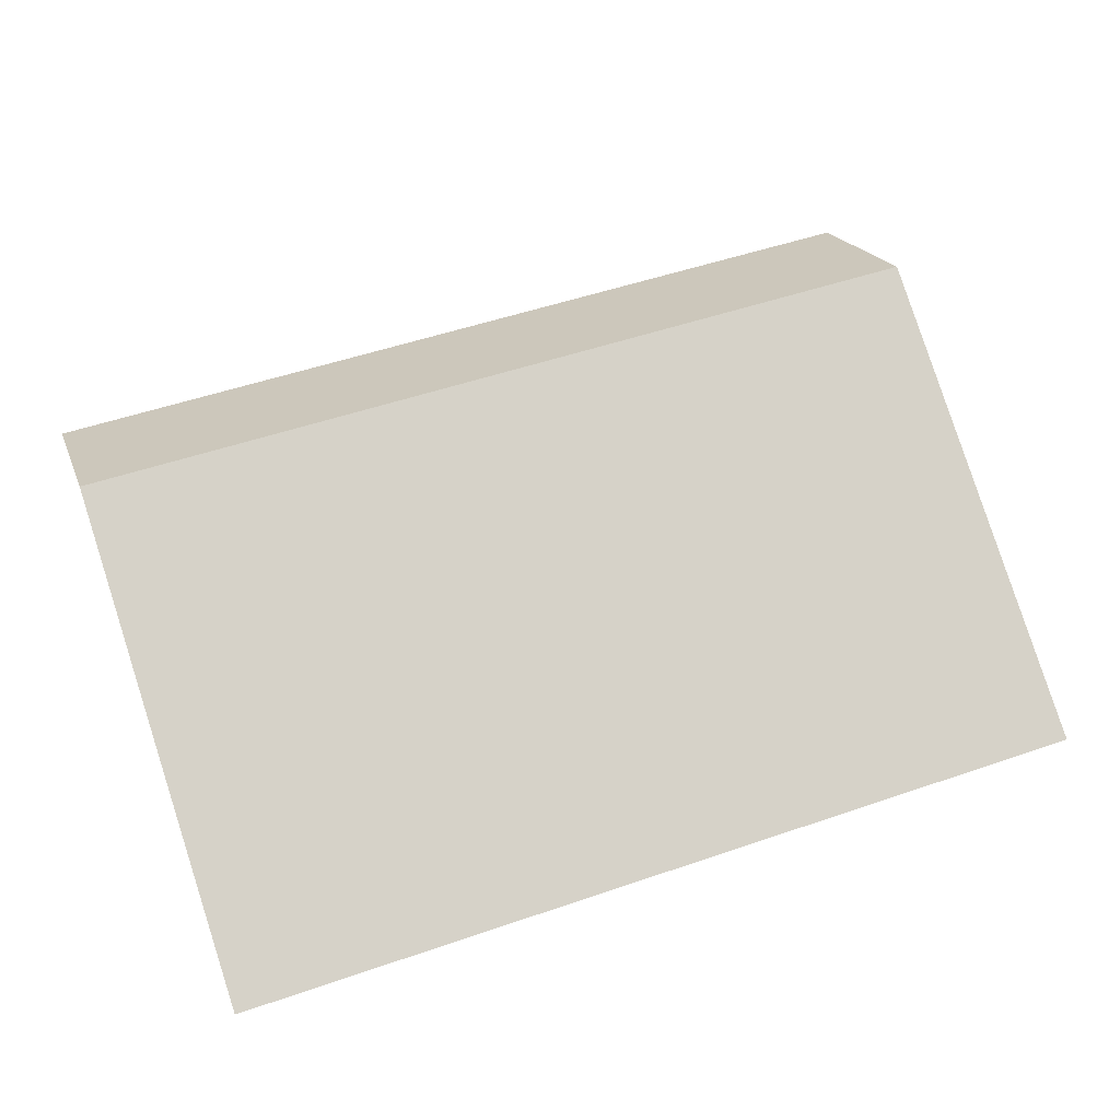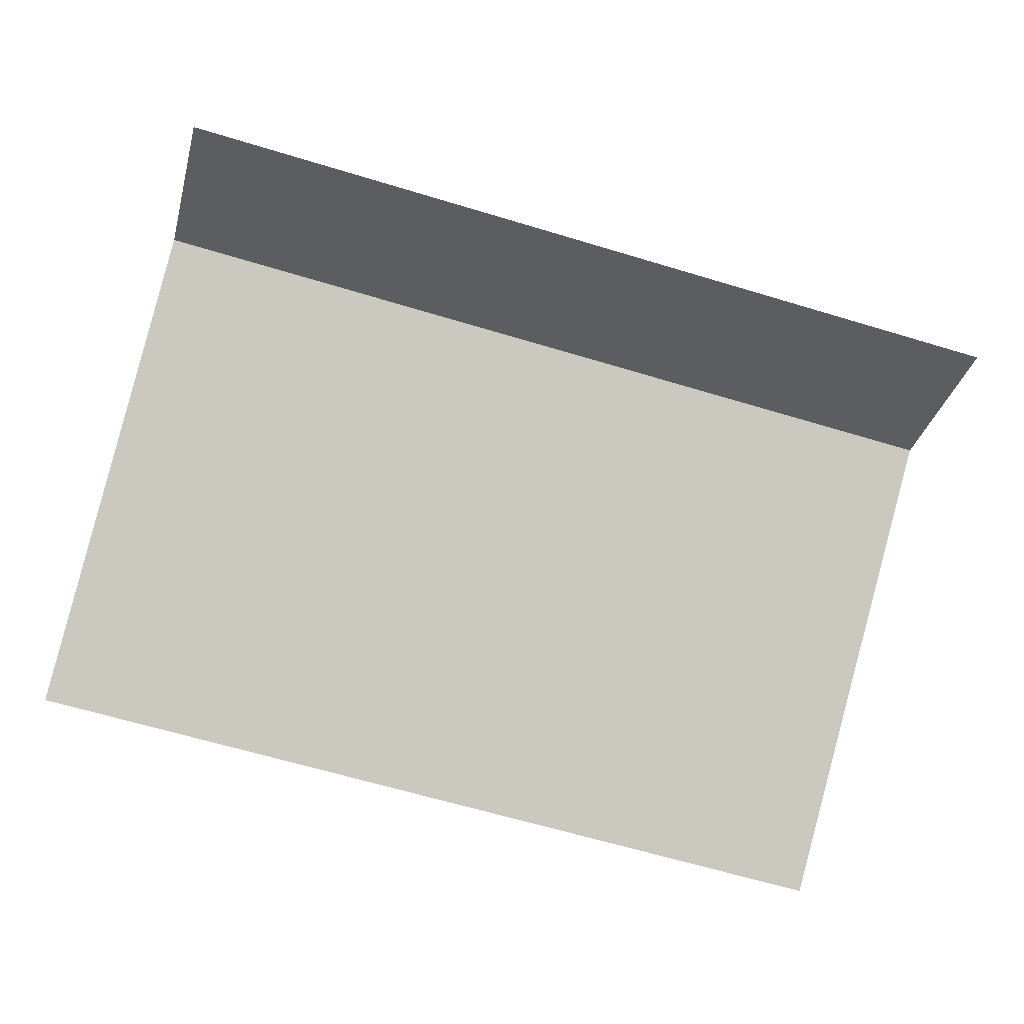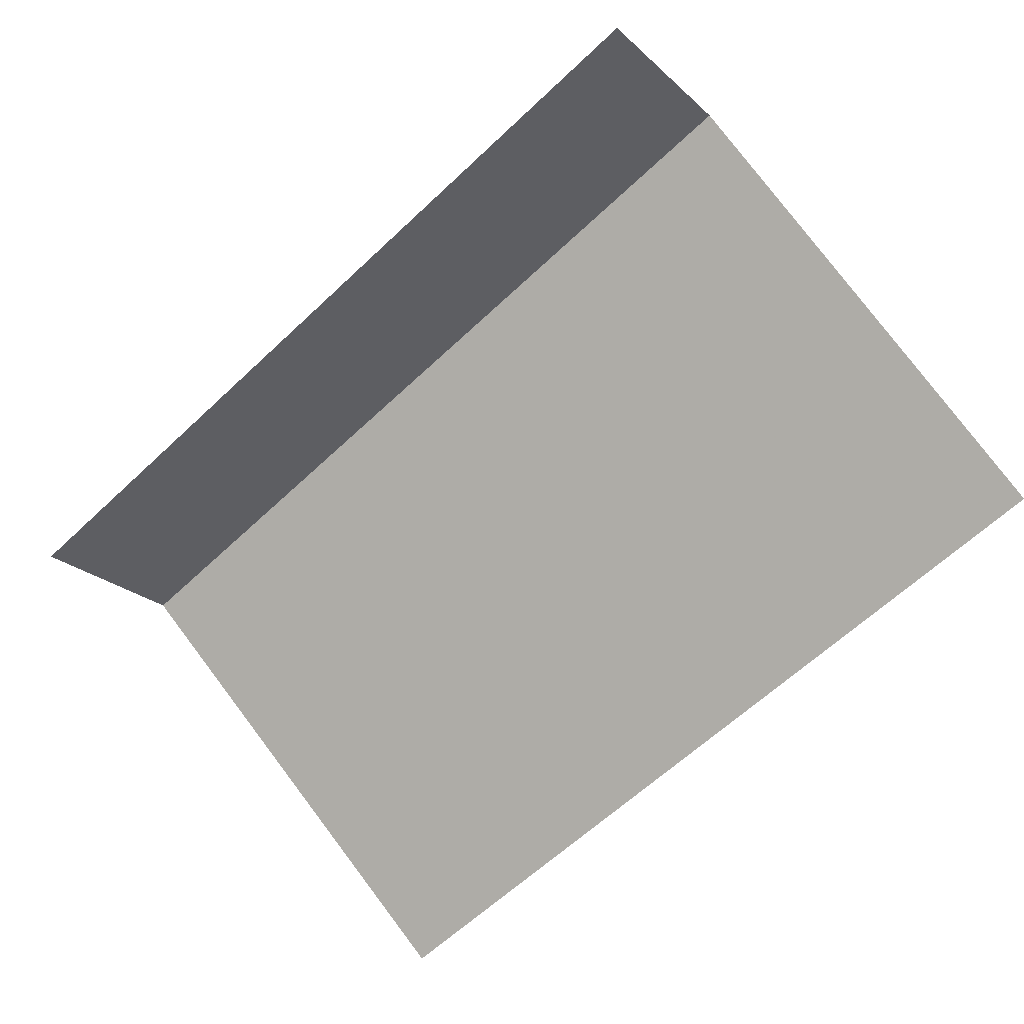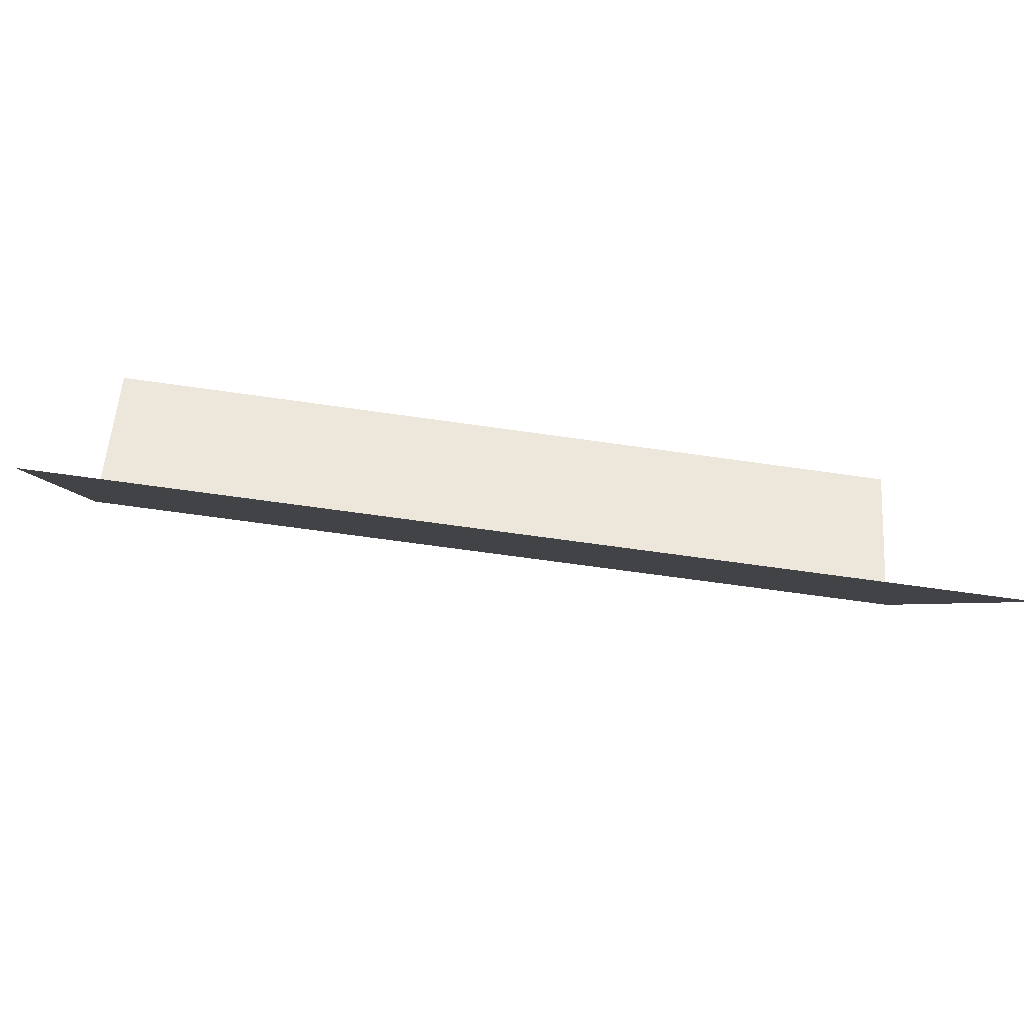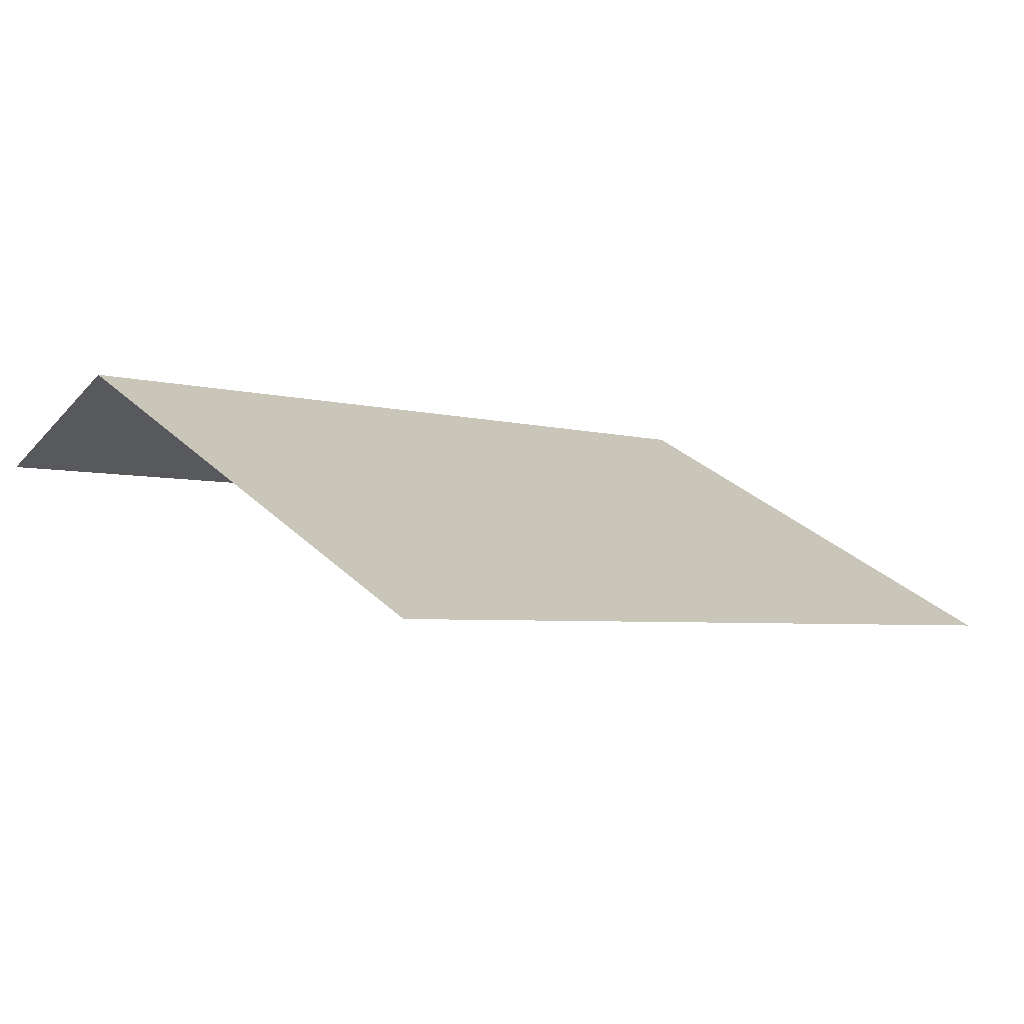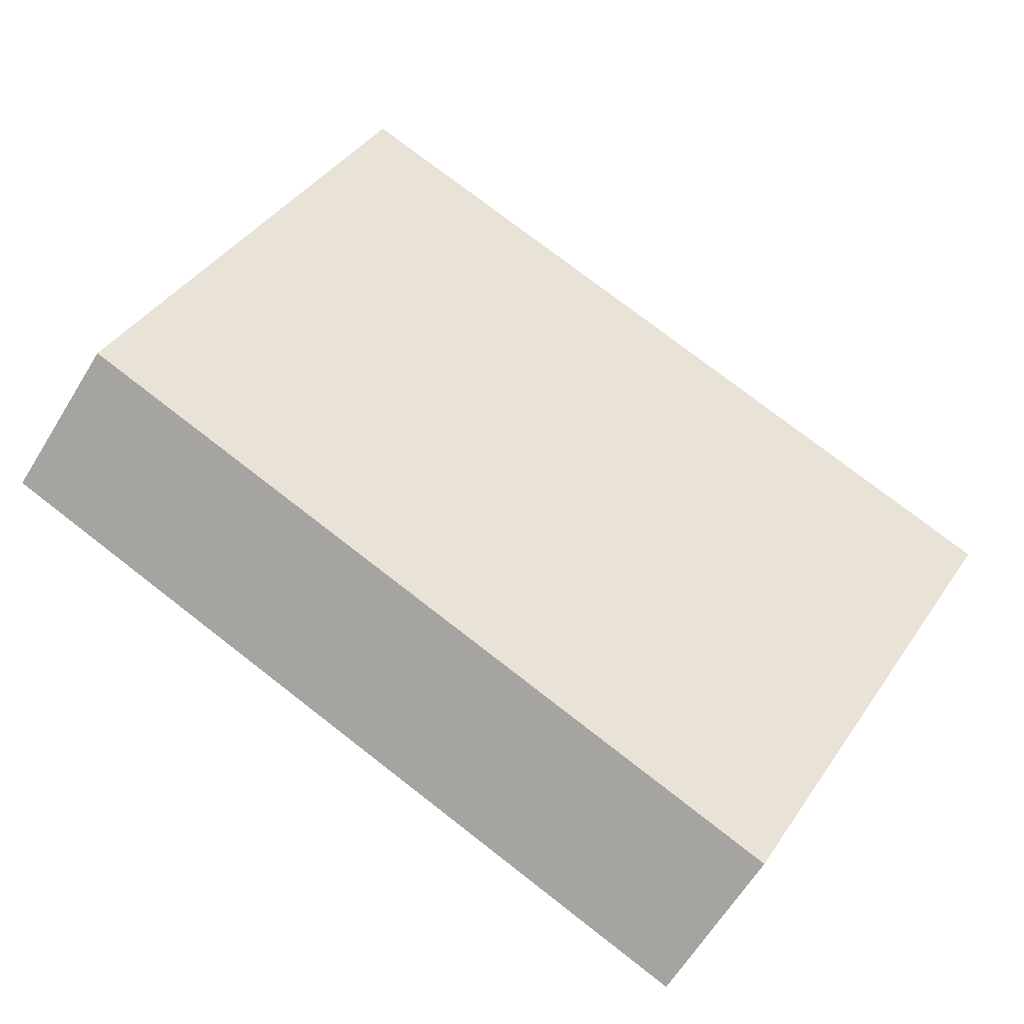
<metadata>
{"format":"obj","ext":"obj","renderer":"f3d","projection":"perspective","resolution":1024,"background":"white","views":[{"elev":51.3,"azim":-20.5,"up":"+Z"},{"elev":-64.5,"azim":163.1,"up":"+Z"},{"elev":-63.3,"azim":-136.5,"up":"+Z"},{"elev":-64.6,"azim":171.7,"up":"+Y"},{"elev":-3.9,"azim":-45.2,"up":"+Z"},{"elev":77.6,"azim":-142.4,"up":"+Z"}]}
</metadata>
<code>
v 0 0 0
v 6.598 0 0
v 0 3.476 1.884
v 6.598 3.476 1.884
v 0 4.637 1.255
v 6.598 4.637 1.255
f 1 2 4 3
f 3 4 6 5

</code>
